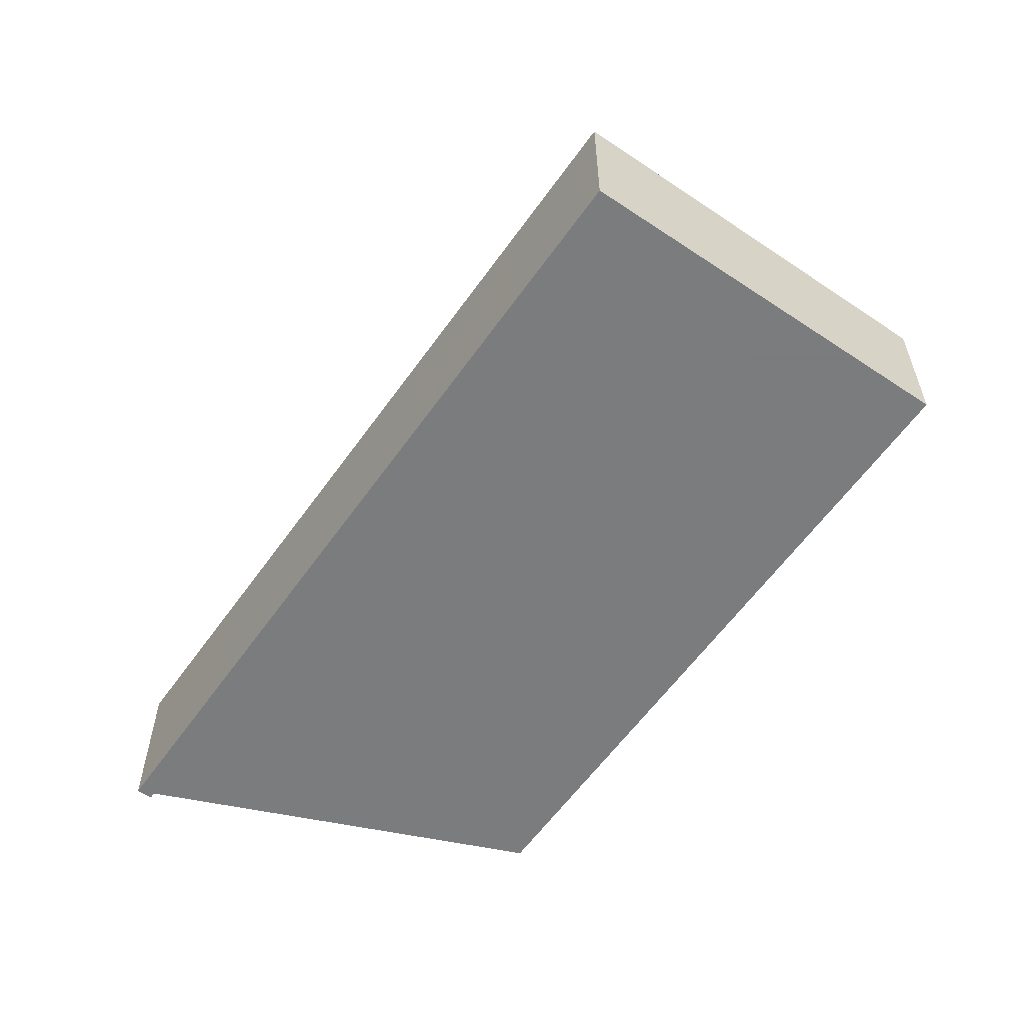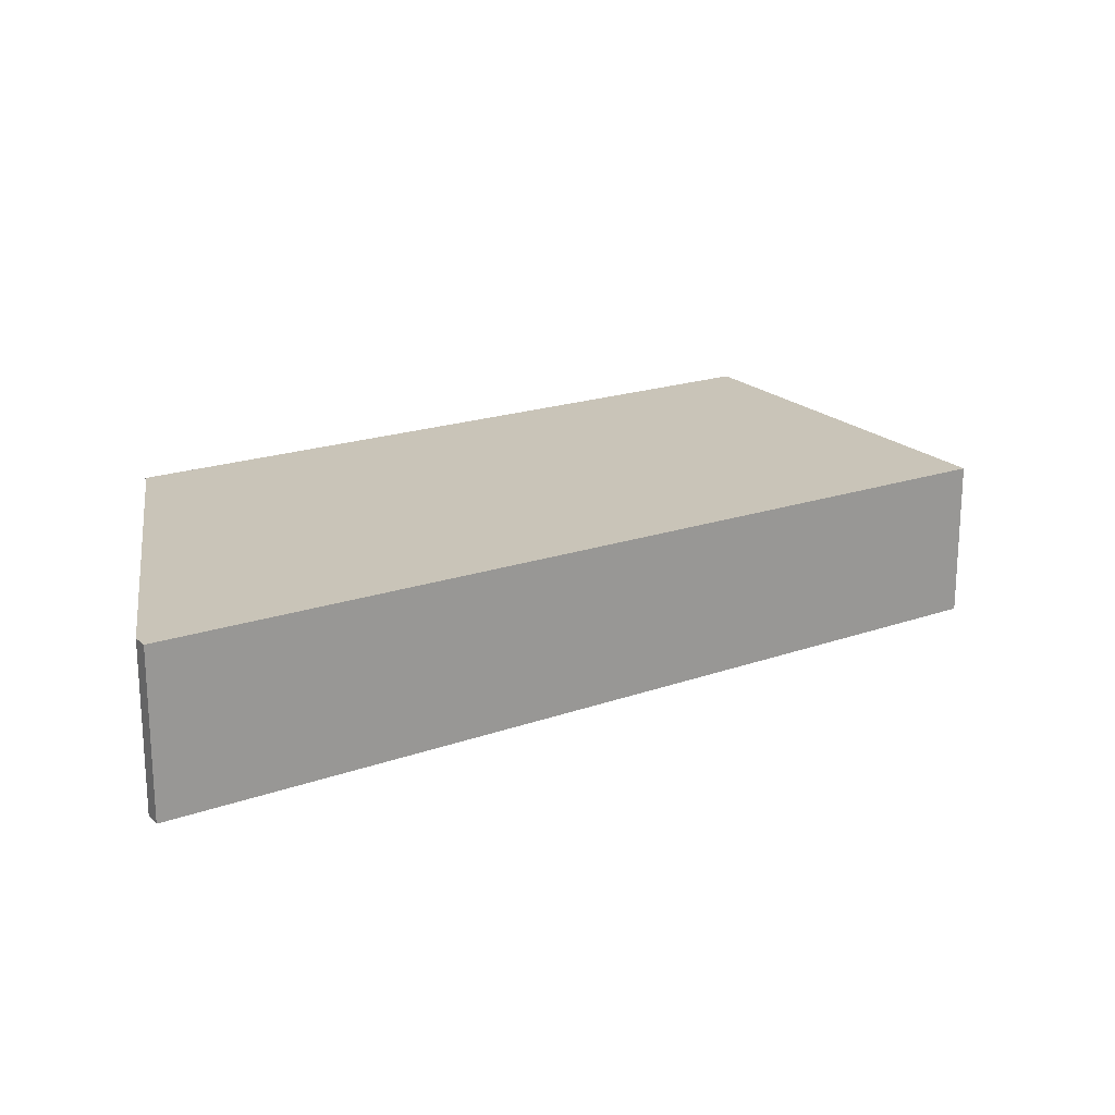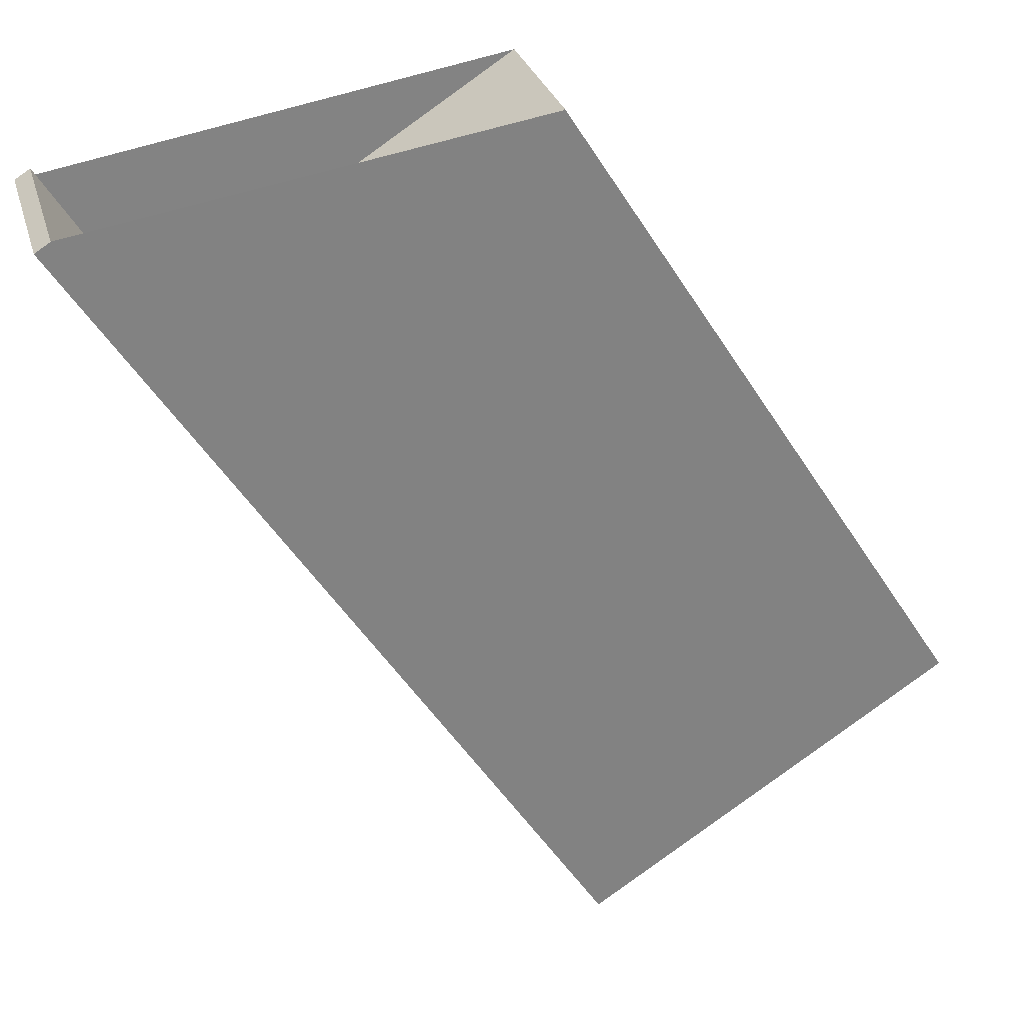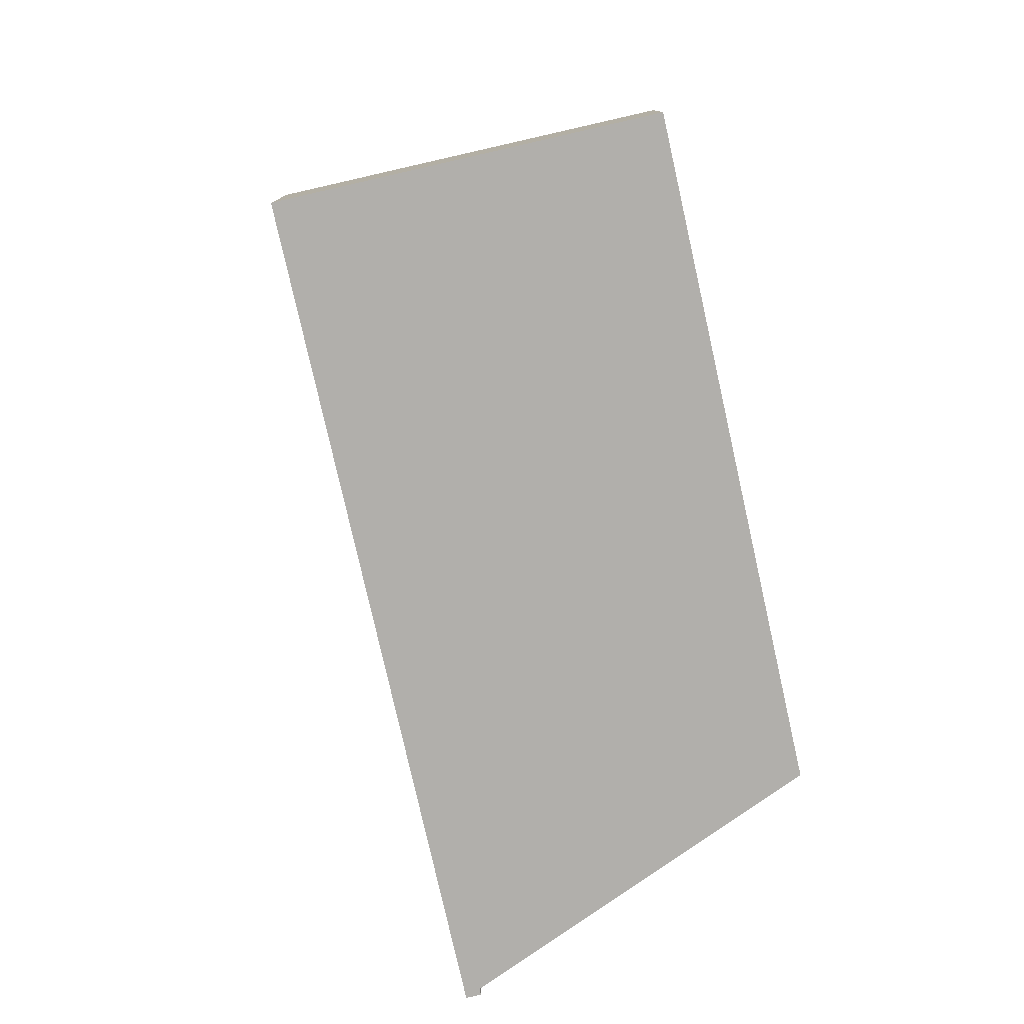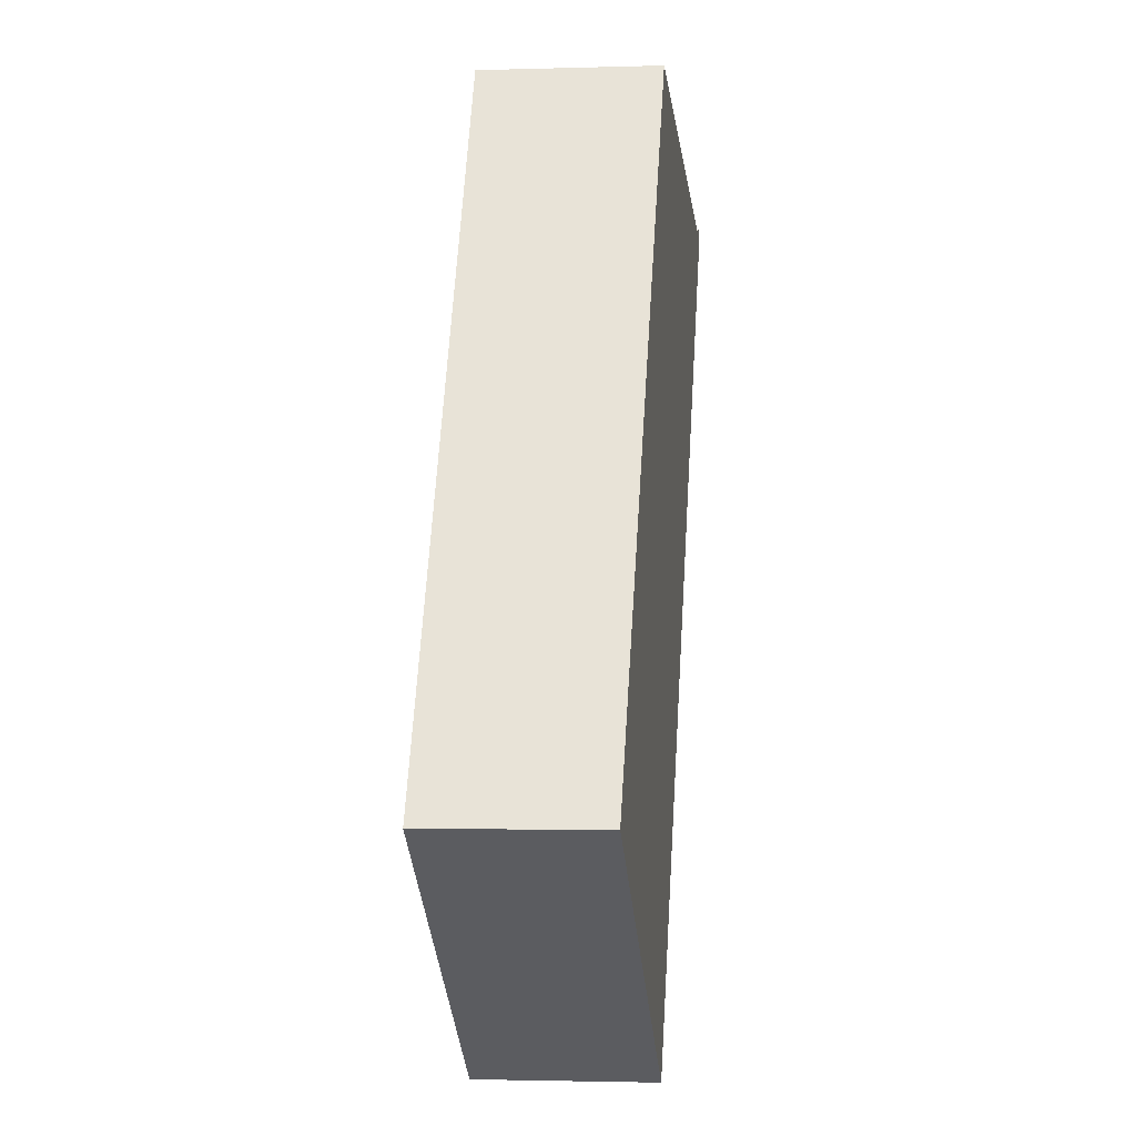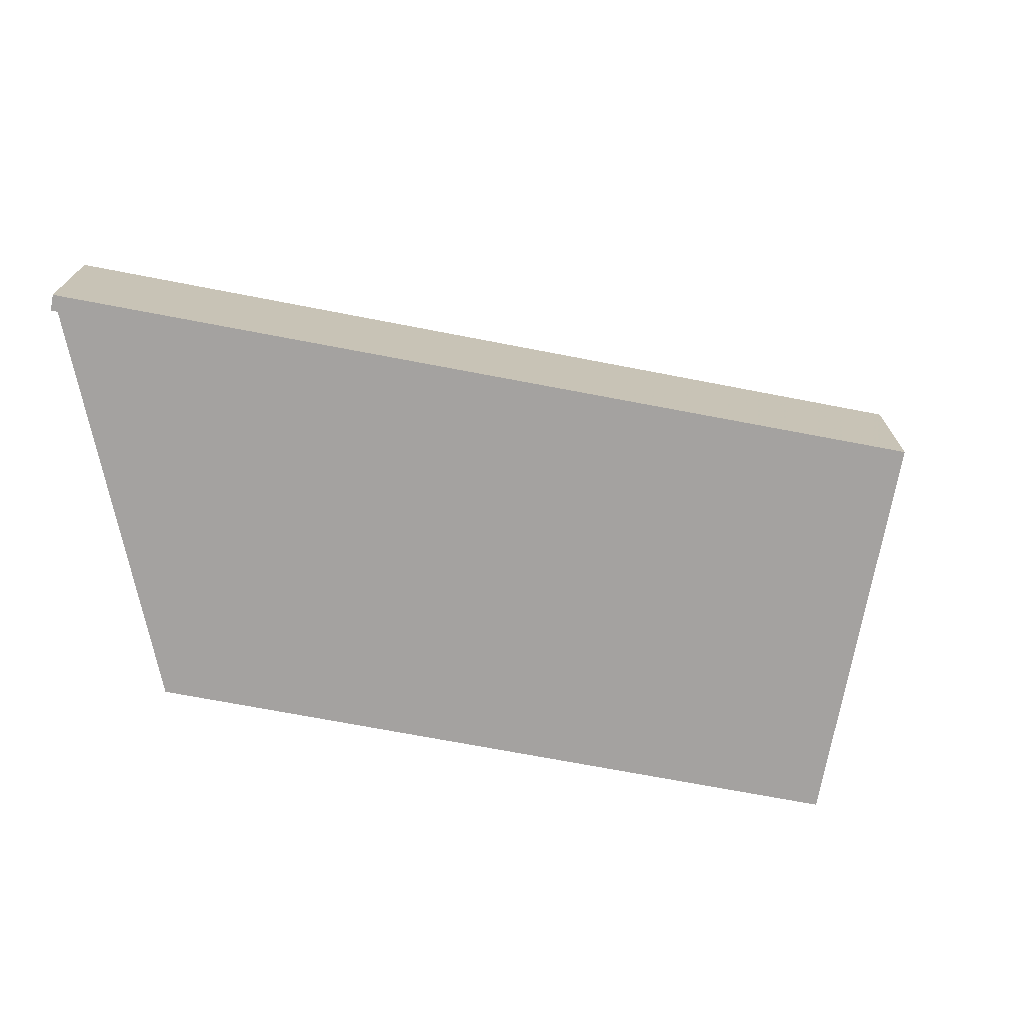
<metadata>
{"format":"obj","ext":"obj","renderer":"f3d","projection":"perspective","resolution":1024,"background":"white","views":[{"elev":-58.6,"azim":-2.1,"up":"+Z"},{"elev":21.2,"azim":-89.6,"up":"+Z"},{"elev":29.0,"azim":-15.2,"up":"+Y"},{"elev":-78.3,"azim":45.4,"up":"+Z"},{"elev":-2.2,"azim":96.5,"up":"+Y"},{"elev":-72.7,"azim":-68.0,"up":"+Z"}]}
</metadata>
<code>
v -2080 -421 2.148
v -2086 -410.6 2.299
v -2086 -410.5 2.296
v -2085 -412.5 2.267
v -2080 -409.5 2.19
v -2075 -418 2.068
v -2079 -421 2.147
v -2086 -410.5 2.297
v -2080 -421 2.148
v -2079 -421 2.147
v -2075 -418 2.068
v -2085 -412.5 2.268
v -2085 -412.6 2.27
v -2080 -409.5 2.19
v -2075 -417.3 2.078
v -2080 -409.5 2.19
v -2080 -409.5 2.19
v -2080 -421 2.148
v -2080 -421 2.148
v -2080 -421 0
v -2080 -421 0
v -2086 -410.5 2.297
v -2086 -410.6 2.299
v -2086 -410.6 -4.441e-16
v -2086 -410.5 4.441e-16
v -2085 -412.5 2.267
v -2086 -410.5 2.296
v -2086 -410.5 -4.441e-16
v -2085 -412.5 0
v -2080 -409.5 2.19
v -2085 -412.5 2.267
v -2085 -412.5 0
v -2080 -409.5 0
v -2080 -409.5 2.19
v -2080 -409.5 2.19
v -2080 -409.5 0
v -2080 -409.5 0
v -2079 -421 2.147
v -2075 -418 2.068
v -2075 -418 0
v -2079 -421 0
v -2080 -421 2.148
v -2079 -421 2.147
v -2079 -421 0
v -2080 -421 0
v -2086 -410.5 2.296
v -2086 -410.5 2.297
v -2086 -410.5 4.441e-16
v -2086 -410.5 -4.441e-16
v -2085 -412.6 2.27
v -2080 -421 2.148
v -2080 -421 0
v -2085 -412.6 0
v -2075 -418 2.068
v -2075 -418 2.068
v -2075 -418 0
v -2075 -418 0
v -2086 -410.6 2.299
v -2085 -412.6 2.27
v -2085 -412.6 0
v -2086 -410.6 -4.441e-16
v -2075 -417.3 2.078
v -2080 -409.5 2.19
v -2080 -409.5 0
v -2075 -417.3 0
v -2075 -418 2.068
v -2075 -417.3 2.078
v -2075 -417.3 0
v -2075 -418 0
v -2080 -409.5 2.19
v -2080 -409.5 2.19
v -2080 -409.5 0
v -2080 -409.5 0
v -2080 -421 0
v -2086 -410.6 0
v -2086 -410.5 0
v -2085 -412.5 0
v -2080 -409.5 0
v -2075 -418 0
f 11 6 7 10
f 10 7 1 9
f 13 2 8 12
f 17 5 14 16
f 12 10 9 13
f 16 14 15
f 15 11 10 12 16
f 16 12 8 3 4 17
f 19 20 21 18
f 23 24 25 22
f 27 28 29 26
f 31 32 33 30
f 35 36 37 34
f 39 40 41 38
f 43 44 45 42
f 47 48 49 46
f 51 52 53 50
f 55 56 57 54
f 59 60 61 58
f 63 64 65 62
f 67 68 69 66
f 71 72 73 70
f 75 76 77 78 79 74

</code>
